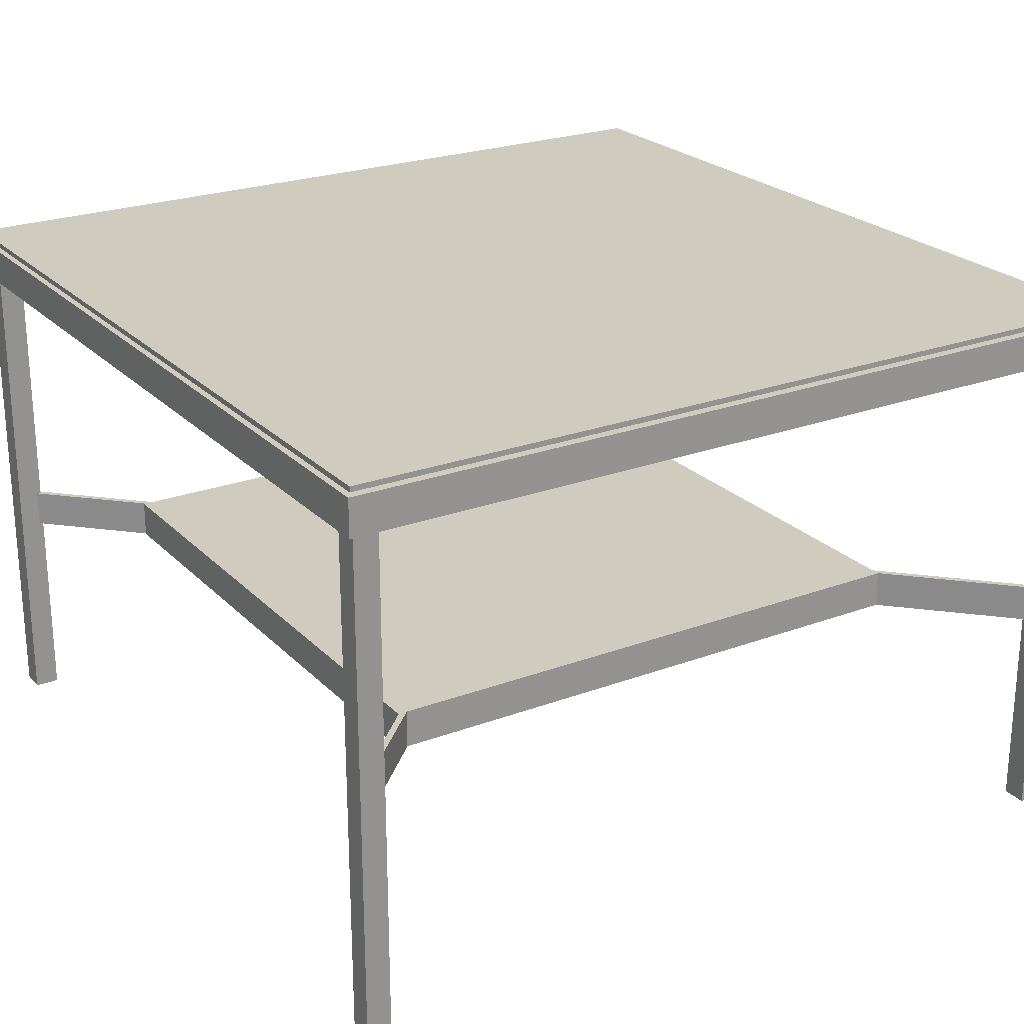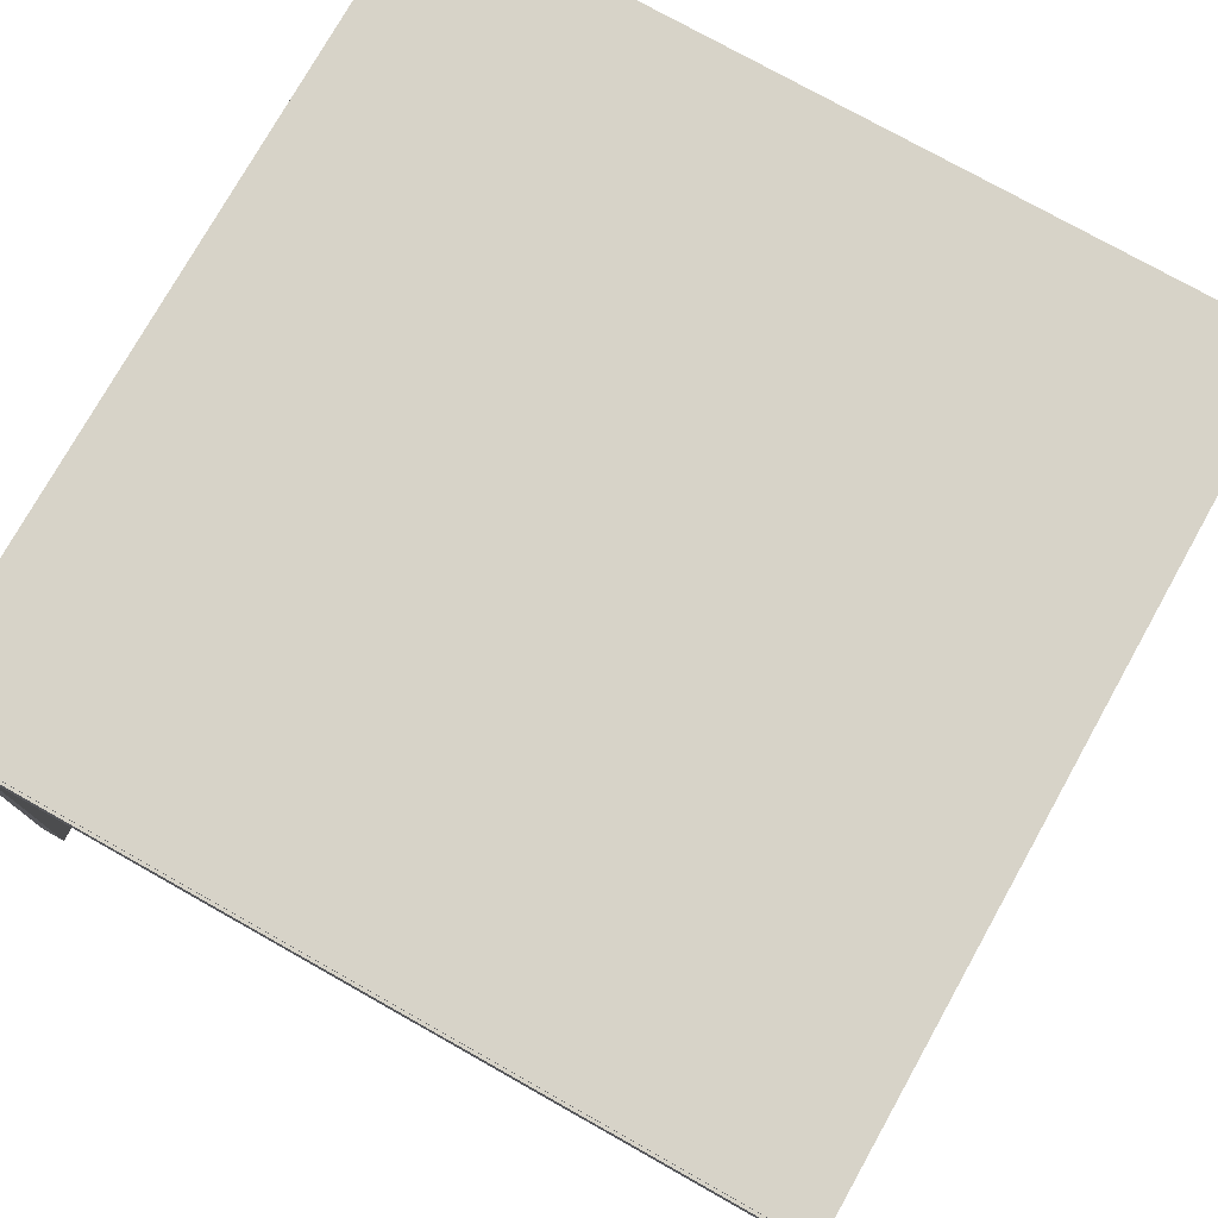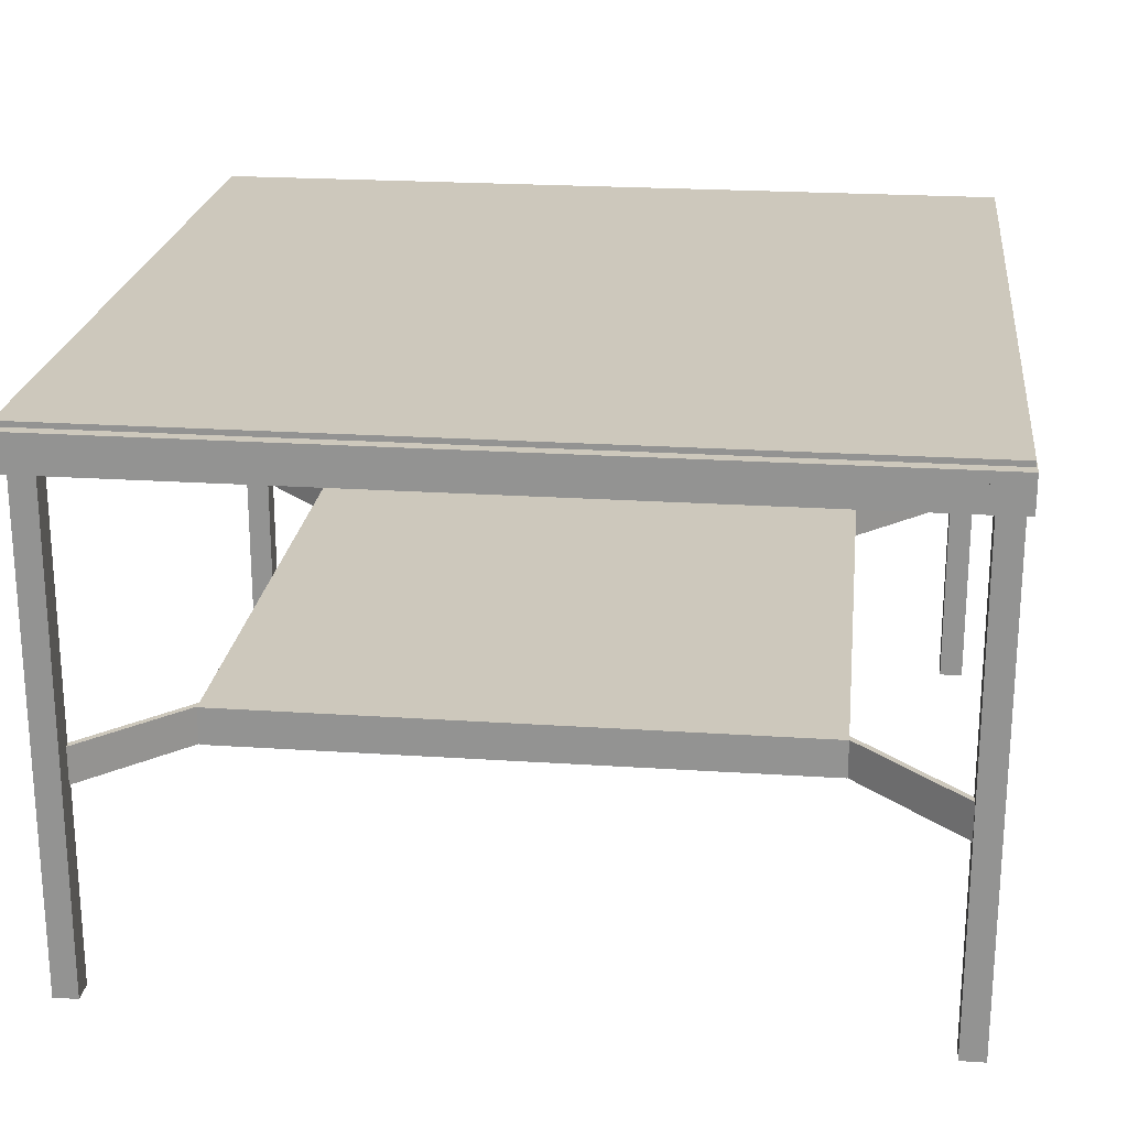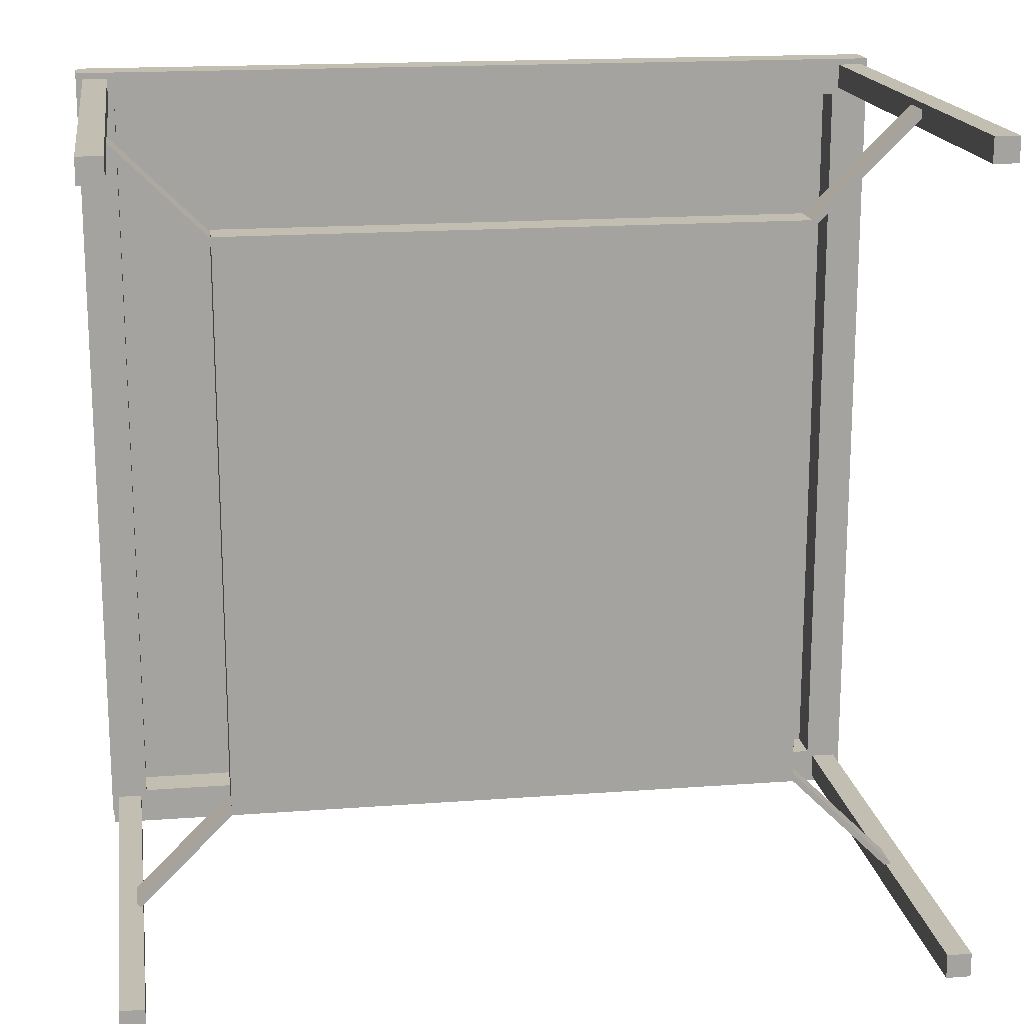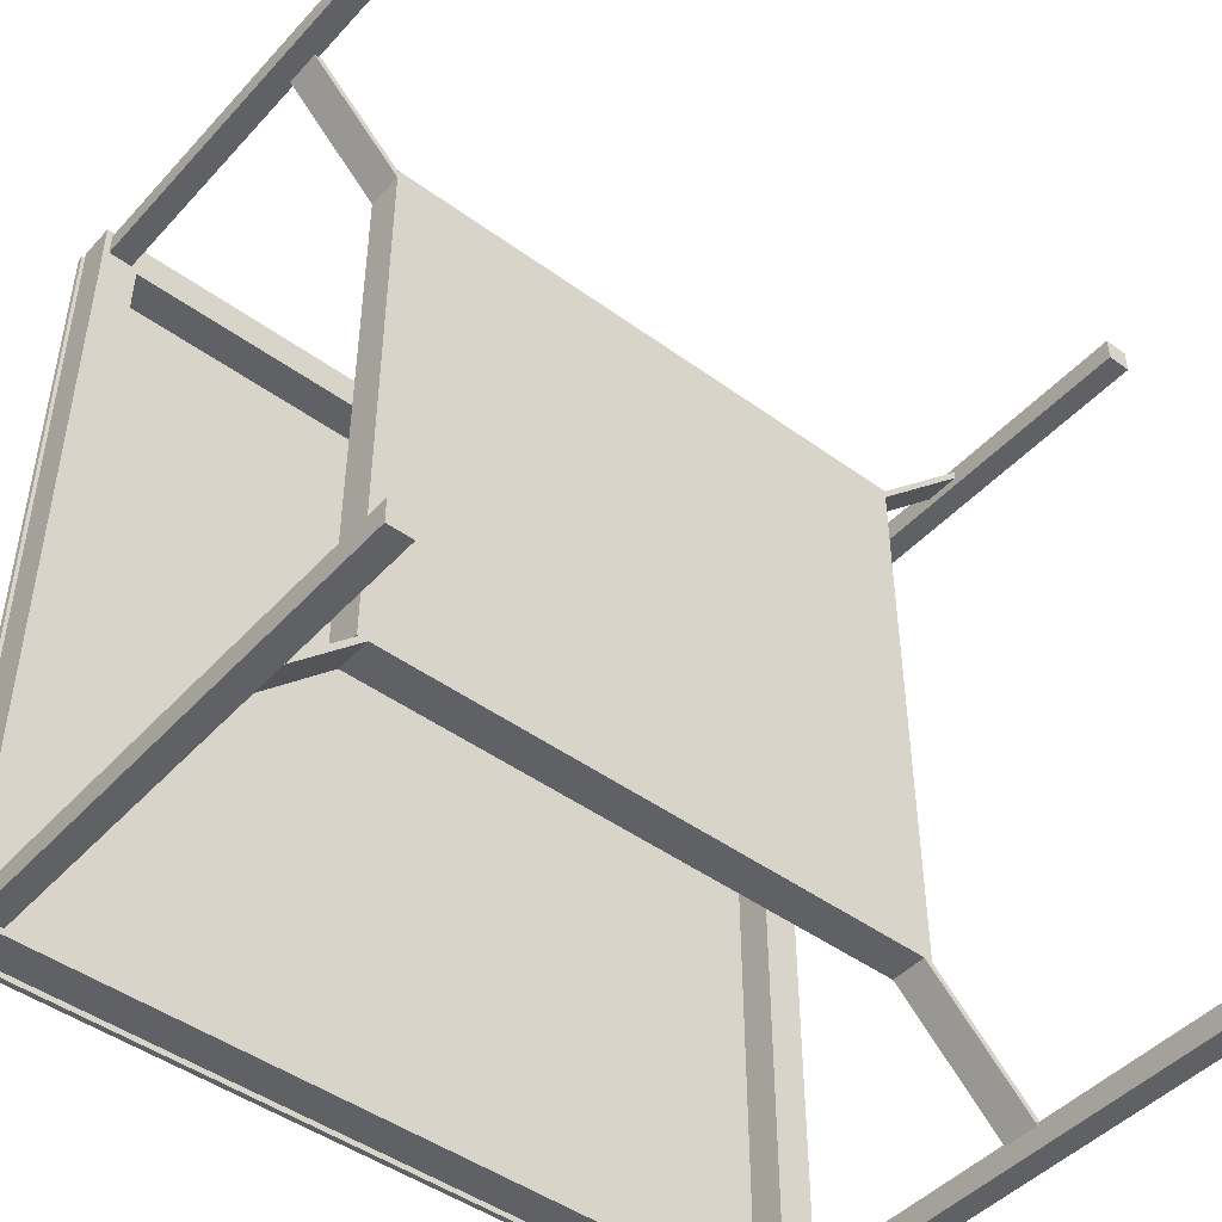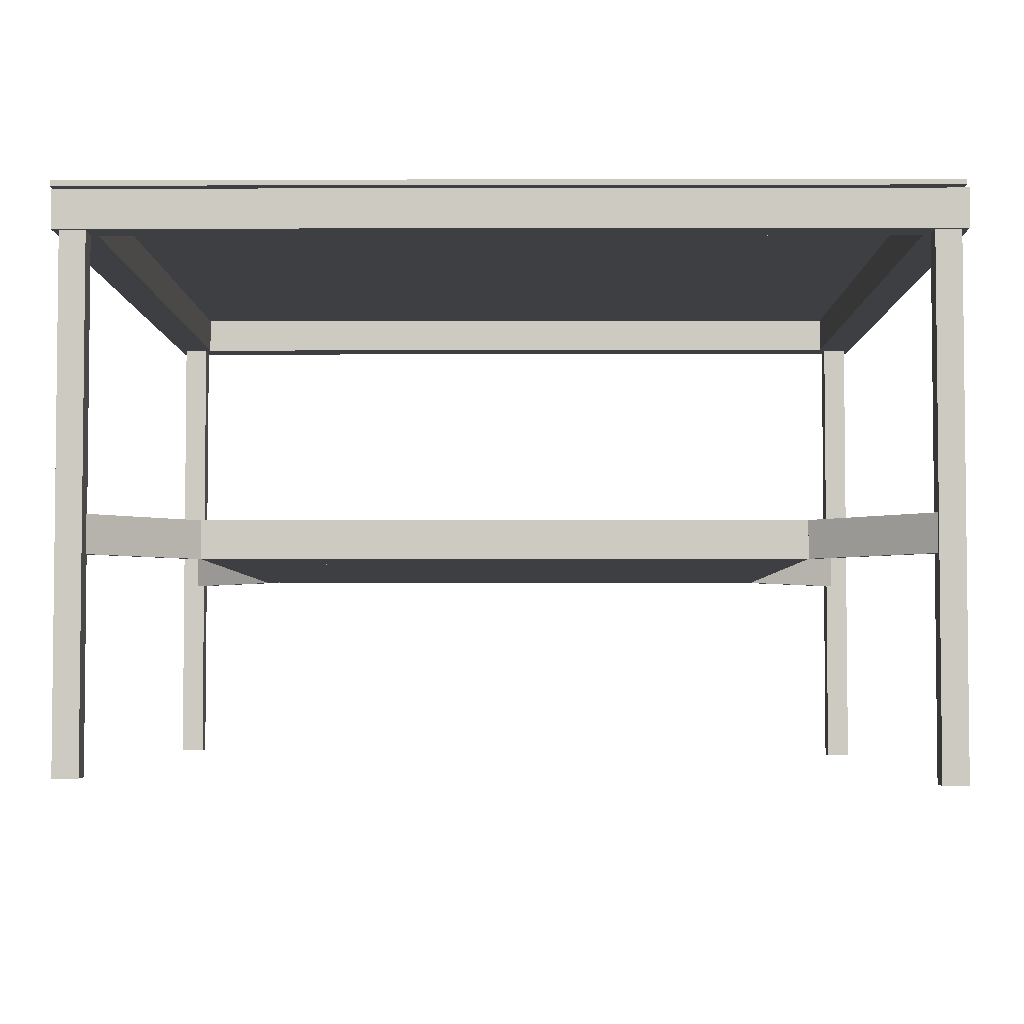
<metadata>
{"format":"obj","ext":"obj","renderer":"f3d","projection":"perspective","resolution":1024,"background":"white","views":[{"elev":23.7,"azim":57.9,"up":"+Y"},{"elev":76.5,"azim":29.3,"up":"+Y"},{"elev":22.2,"azim":6.6,"up":"+Y"},{"elev":17.3,"azim":-8.5,"up":"+Z"},{"elev":-46.4,"azim":-39.7,"up":"+Z"},{"elev":-4.0,"azim":0.4,"up":"+Y"}]}
</metadata>
<code>
o Couche:OBJECT010
v 0.498 0.4656 0.4943
v -0.5158 0.4656 -0.5194
v -0.5158 0.4656 0.4943
v 0.498 0.4656 -0.5194
v 0.498 0.4009 -0.5194
v -0.5158 0.4009 0.4943
v -0.5158 0.4009 -0.5194
v 0.498 0.4009 0.4943
f 1 2 3
f 1 4 2
f 5 6 7
f 5 8 6
f 8 4 1
f 8 5 4
f 7 3 2
f 7 6 3
f 6 1 3
f 6 8 1
f 5 2 4
f 5 7 2
o Couche:OBJECT001
v 0.7352 0.9833 -0.7675
v 0.6705 0.9833 0.6992
v 0.7352 0.9833 0.6992
v 0.6705 0.9833 -0.7675
v 0.7352 0.9186 0.6992
v 0.6705 0.9186 -0.7675
v 0.7352 0.9186 -0.7675
v 0.6705 0.9186 0.6992
f 9 10 11
f 9 12 10
f 13 14 15
f 13 16 14
f 13 9 11
f 13 15 9
f 16 11 10
f 16 13 11
f 15 12 9
f 15 14 12
f 14 10 12
f 14 16 10
o sweethome3d_window_pane
v -0.7349 0.9985 0.6947
v 0.7317 0.9985 -0.772
v -0.7349 0.9985 -0.772
v 0.7317 0.9985 0.6947
v -0.7349 0.9892 -0.772
v 0.7317 0.9892 0.6947
v -0.7349 0.9892 0.6947
v 0.7317 0.9892 -0.772
f 17 18 19
f 17 20 18
f 21 22 23
f 21 24 22
f 21 17 19
f 21 23 17
f 23 20 17
f 23 22 20
f 24 19 18
f 24 21 19
f 22 18 20
f 22 24 18
o Couche:OBJECT000
v 0.6705 0.9833 -0.7675
v -0.6667 0.9833 -0.7028
v 0.6705 0.9833 -0.7028
v -0.6667 0.9833 -0.7675
v 0.6705 0.9186 -0.7675
v -0.6667 0.9186 -0.7028
v -0.6667 0.9186 -0.7675
v 0.6705 0.9186 -0.7028
f 25 26 27
f 25 28 26
f 29 30 31
f 29 32 30
f 29 28 25
f 29 31 28
f 32 25 27
f 32 29 25
f 31 26 28
f 31 30 26
f 30 27 26
f 30 32 27
o Couche:OBJECT002
v 0.6705 0.9833 0.6992
v -0.6667 0.9833 0.6345
v -0.6667 0.9833 0.6992
v 0.6705 0.9833 0.6345
v 0.6705 0.9186 0.6992
v -0.6667 0.9186 0.6345
v 0.6705 0.9186 0.6345
v -0.6667 0.9186 0.6992
f 33 34 35
f 33 36 34
f 37 38 39
f 37 40 38
f 40 33 35
f 40 37 33
f 37 36 33
f 37 39 36
f 38 35 34
f 38 40 35
f 39 34 36
f 39 38 34
o Couche:OBJECT006
v -0.7207 0.9294 0.6884
v -0.6775 0.9294 0.6453
v -0.7207 0.9294 0.6453
v -0.6775 0.9294 0.6884
v -0.7207 0.04503 0.6453
v -0.6775 0.04503 0.6884
v -0.7207 0.04503 0.6884
v -0.6775 0.04503 0.6453
f 41 42 43
f 41 44 42
f 45 46 47
f 45 48 46
f 42 46 48
f 42 44 46
f 45 41 43
f 45 47 41
f 44 47 46
f 44 41 47
f 48 43 42
f 48 45 43
o Couche:OBJECT007
v 0.6813 0.9186 0.6884
v 0.7244 0.9186 0.6453
v 0.6813 0.9186 0.6453
v 0.7244 0.9186 0.6884
v 0.6813 0.03425 0.6453
v 0.7244 0.03425 0.6884
v 0.6813 0.03425 0.6884
v 0.7244 0.03425 0.6453
f 49 50 51
f 49 52 50
f 53 54 55
f 53 56 54
f 50 54 56
f 50 52 54
f 53 49 51
f 53 55 49
f 52 55 54
f 52 49 55
f 56 51 50
f 56 53 51
o Couche:OBJECT003
v -0.7315 0.9833 0.6992
v -0.6667 0.9833 -0.7675
v -0.7315 0.9833 -0.7675
v -0.6667 0.9833 0.6992
v -0.7315 0.9186 -0.7675
v -0.6667 0.9186 0.6992
v -0.7315 0.9186 0.6992
v -0.6667 0.9186 -0.7675
f 57 58 59
f 57 60 58
f 61 62 63
f 61 64 62
f 61 57 59
f 61 63 57
f 63 60 57
f 63 62 60
f 64 59 58
f 64 61 59
f 62 58 60
f 62 64 58
o Couche:OBJECT009
v 0.6897 0.4656 0.6859
v -0.6809 0.4656 -0.7028
v -0.6883 0.4656 -0.6953
v 0.6971 0.4656 0.6784
v -0.6883 0.4009 -0.6953
v 0.6971 0.4009 0.6784
v 0.6897 0.4009 0.6859
v -0.6809 0.4009 -0.7028
f 65 66 67
f 65 68 66
f 69 70 71
f 69 72 70
f 66 70 72
f 66 68 70
f 69 65 67
f 69 71 65
f 68 71 70
f 68 65 71
f 72 67 66
f 72 69 67
o Couche:OBJECT005
v 0.6813 0.9186 -0.7135
v 0.7244 0.9186 -0.7567
v 0.6813 0.9186 -0.7567
v 0.7244 0.9186 -0.7135
v 0.6813 0.03425 -0.7567
v 0.7244 0.03425 -0.7135
v 0.6813 0.03425 -0.7135
v 0.7244 0.03425 -0.7567
f 73 74 75
f 73 76 74
f 77 78 79
f 77 80 78
f 74 78 80
f 74 76 78
f 77 73 75
f 77 79 73
f 76 79 78
f 76 73 79
f 80 75 74
f 80 77 75
o Couche:OBJECT004
v -0.7207 0.9294 -0.7135
v -0.6775 0.9294 -0.7567
v -0.7207 0.9294 -0.7567
v -0.6775 0.9294 -0.7135
v -0.7207 0.04503 -0.7567
v -0.6775 0.04503 -0.7135
v -0.7207 0.04503 -0.7135
v -0.6775 0.04503 -0.7567
f 81 82 83
f 81 84 82
f 85 86 87
f 85 88 86
f 82 86 88
f 82 84 86
f 85 81 83
f 85 87 81
f 84 87 86
f 84 81 87
f 88 83 82
f 88 85 83
o Couche:OBJECT008
v -0.6883 0.4656 0.6487
v 0.7003 0.4656 -0.722
v 0.6929 0.4656 -0.7294
v -0.6809 0.4656 0.6561
v 0.6929 0.4009 -0.7294
v -0.6809 0.4009 0.6561
v -0.6883 0.4009 0.6487
v 0.7003 0.4009 -0.722
f 89 90 91
f 89 92 90
f 93 94 95
f 93 96 94
f 90 94 96
f 90 92 94
f 93 89 91
f 93 95 89
f 92 95 94
f 92 89 95
f 96 91 90
f 96 93 91

</code>
